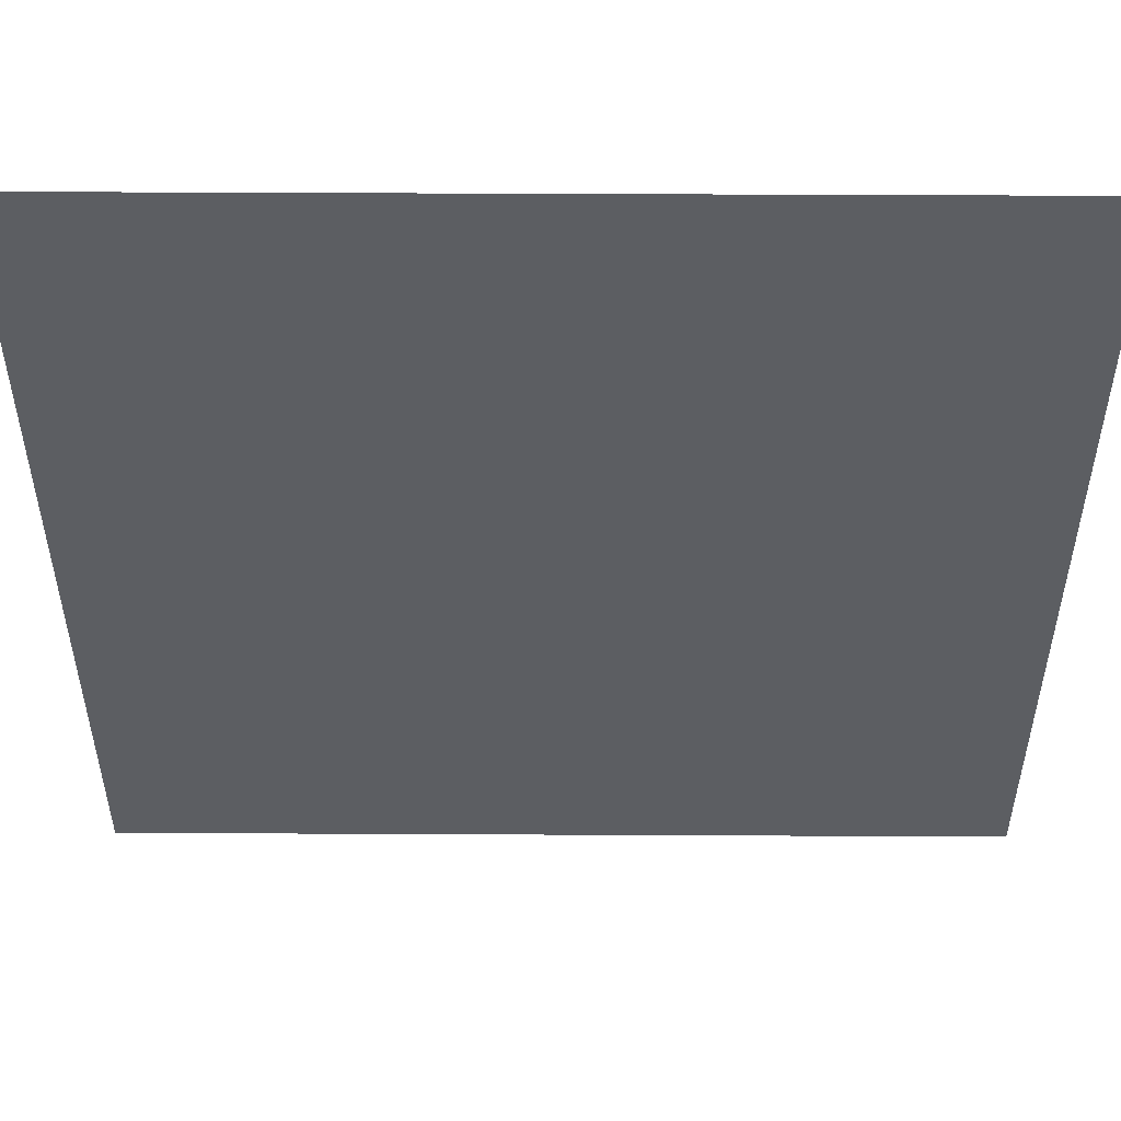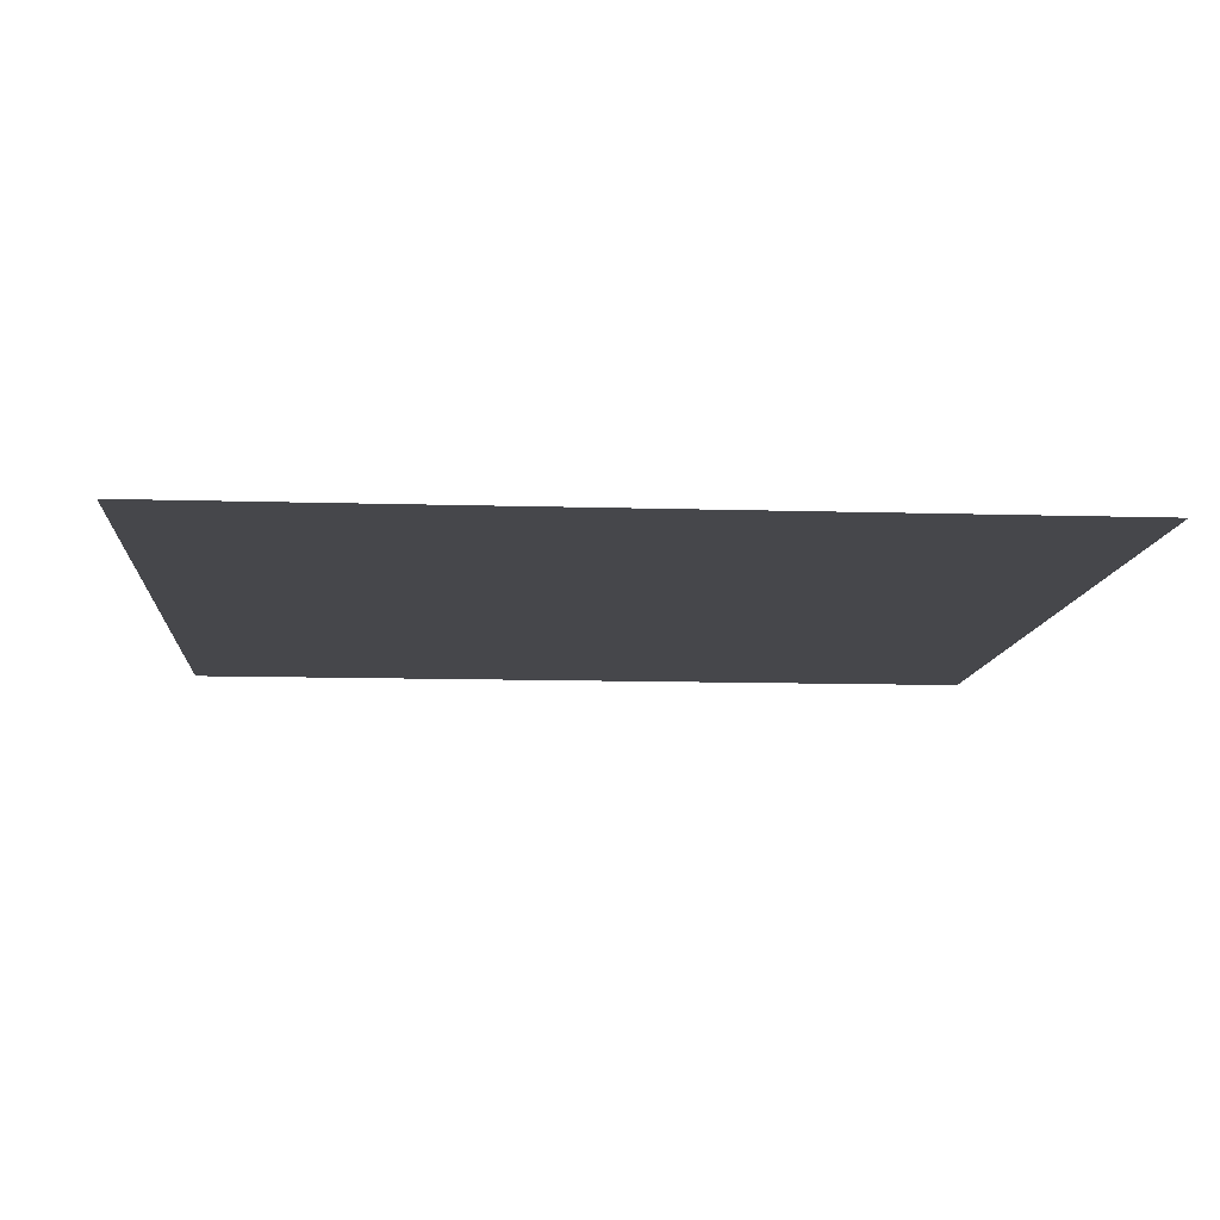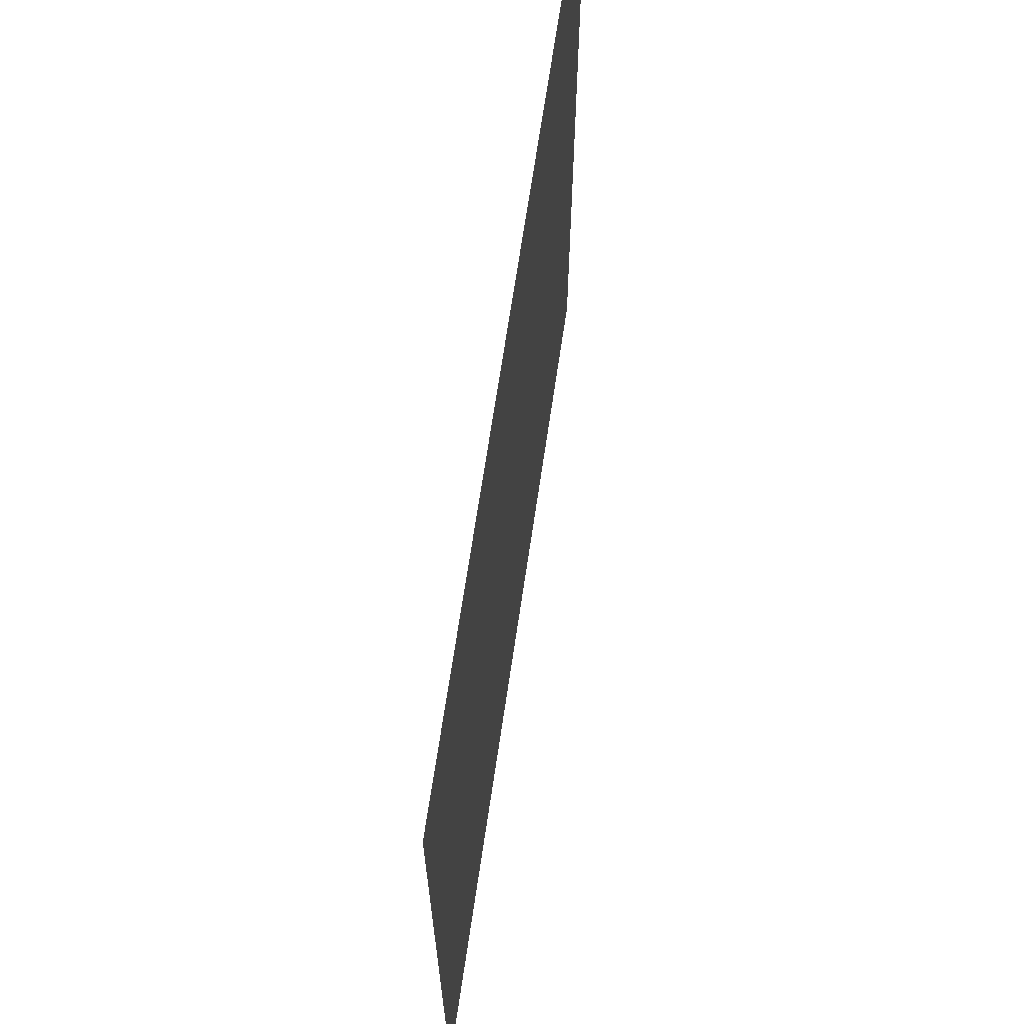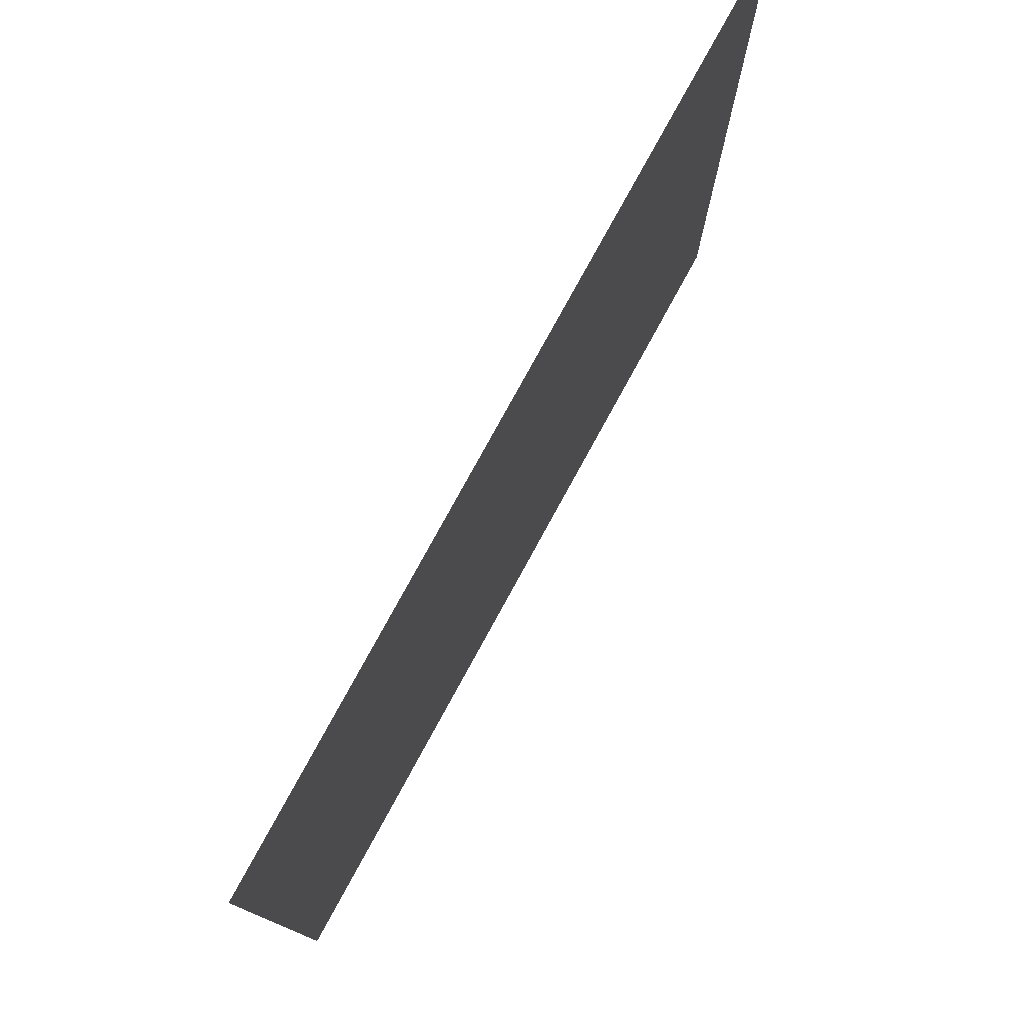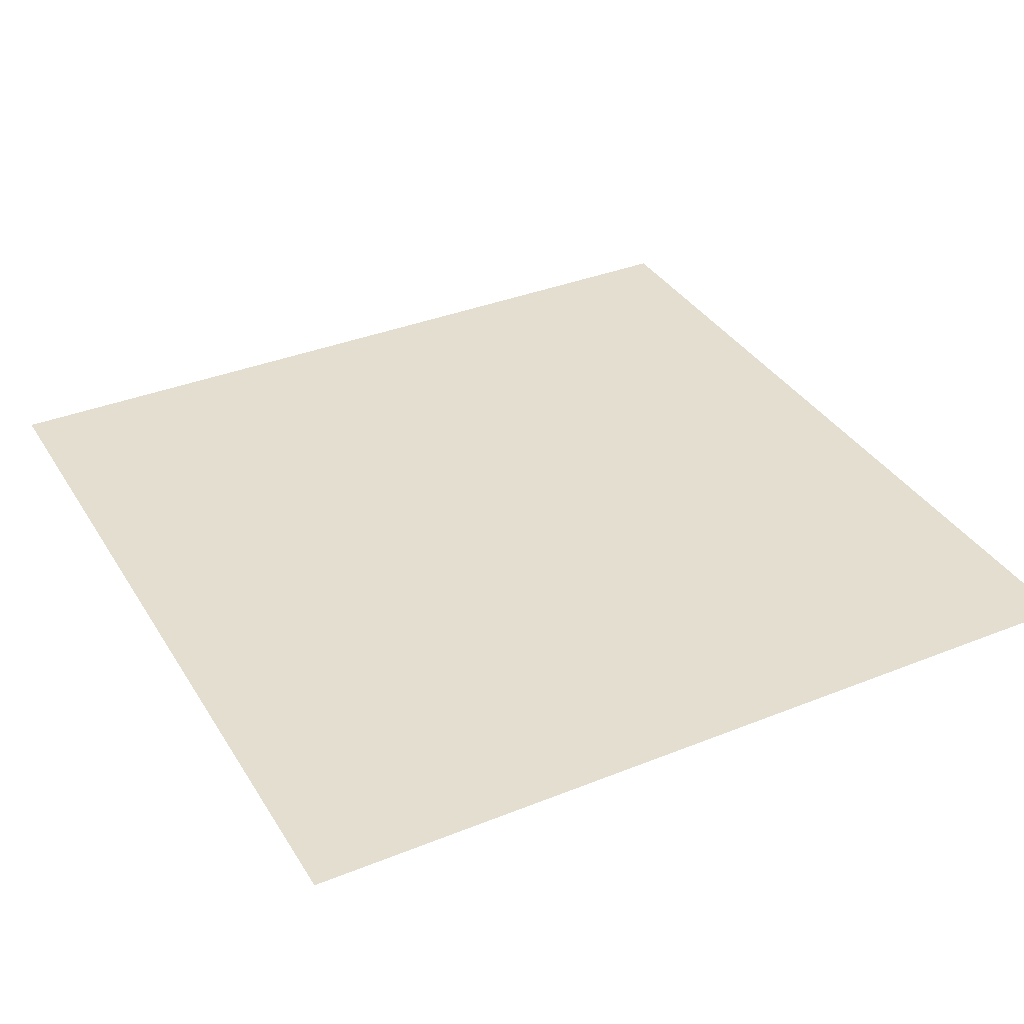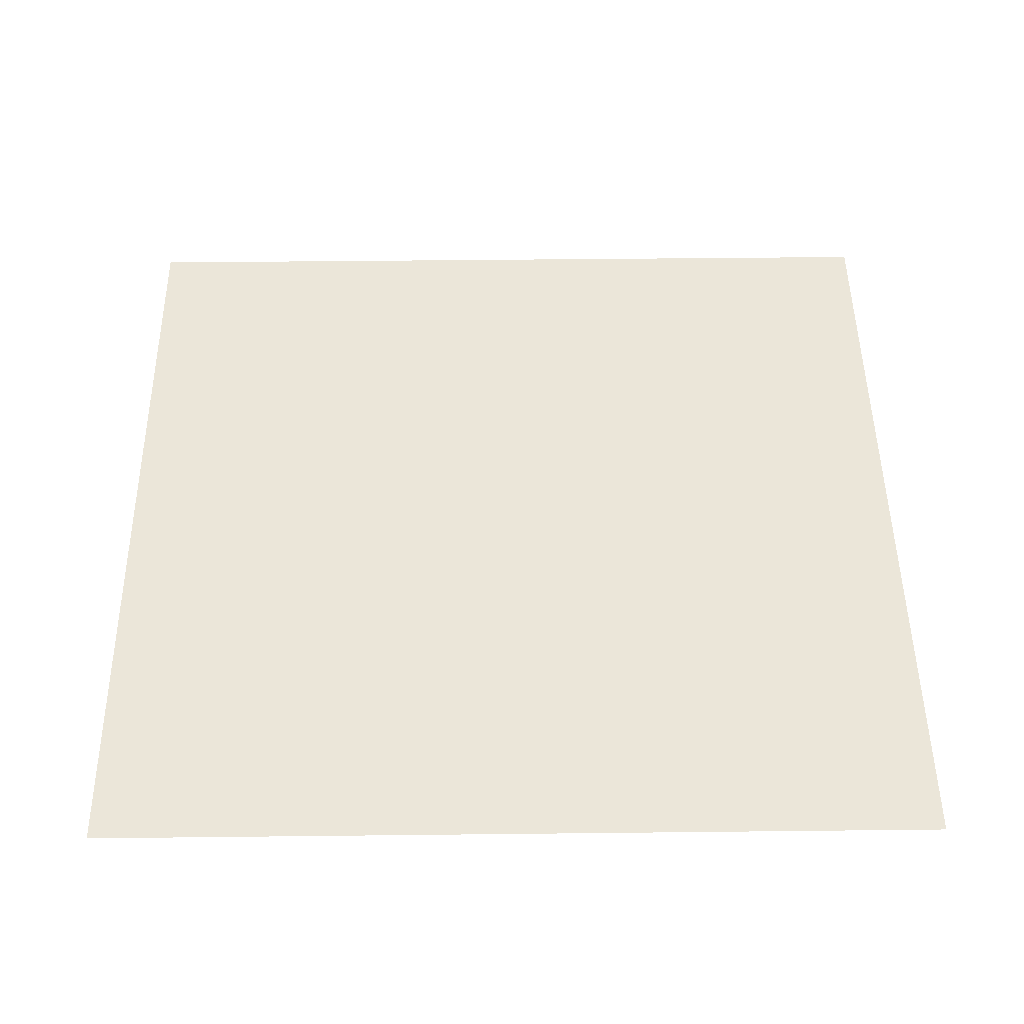
<metadata>
{"format":"obj","ext":"obj","renderer":"f3d","projection":"perspective","resolution":1024,"background":"white","views":[{"elev":52.0,"azim":0.3,"up":"+Y"},{"elev":-10.7,"azim":-94.4,"up":"+Z"},{"elev":67.9,"azim":-81.6,"up":"+Y"},{"elev":78.6,"azim":-61.3,"up":"+Y"},{"elev":35.8,"azim":62.2,"up":"+Z"},{"elev":48.5,"azim":-90.7,"up":"+Z"}]}
</metadata>
<code>
v -307.2 -1024 0
v -409.6 -1024 0
v -409.6 -921.6 0
v -307.2 -921.6 0
g Temple_mesh_0038
f 1 2 3 4

</code>
